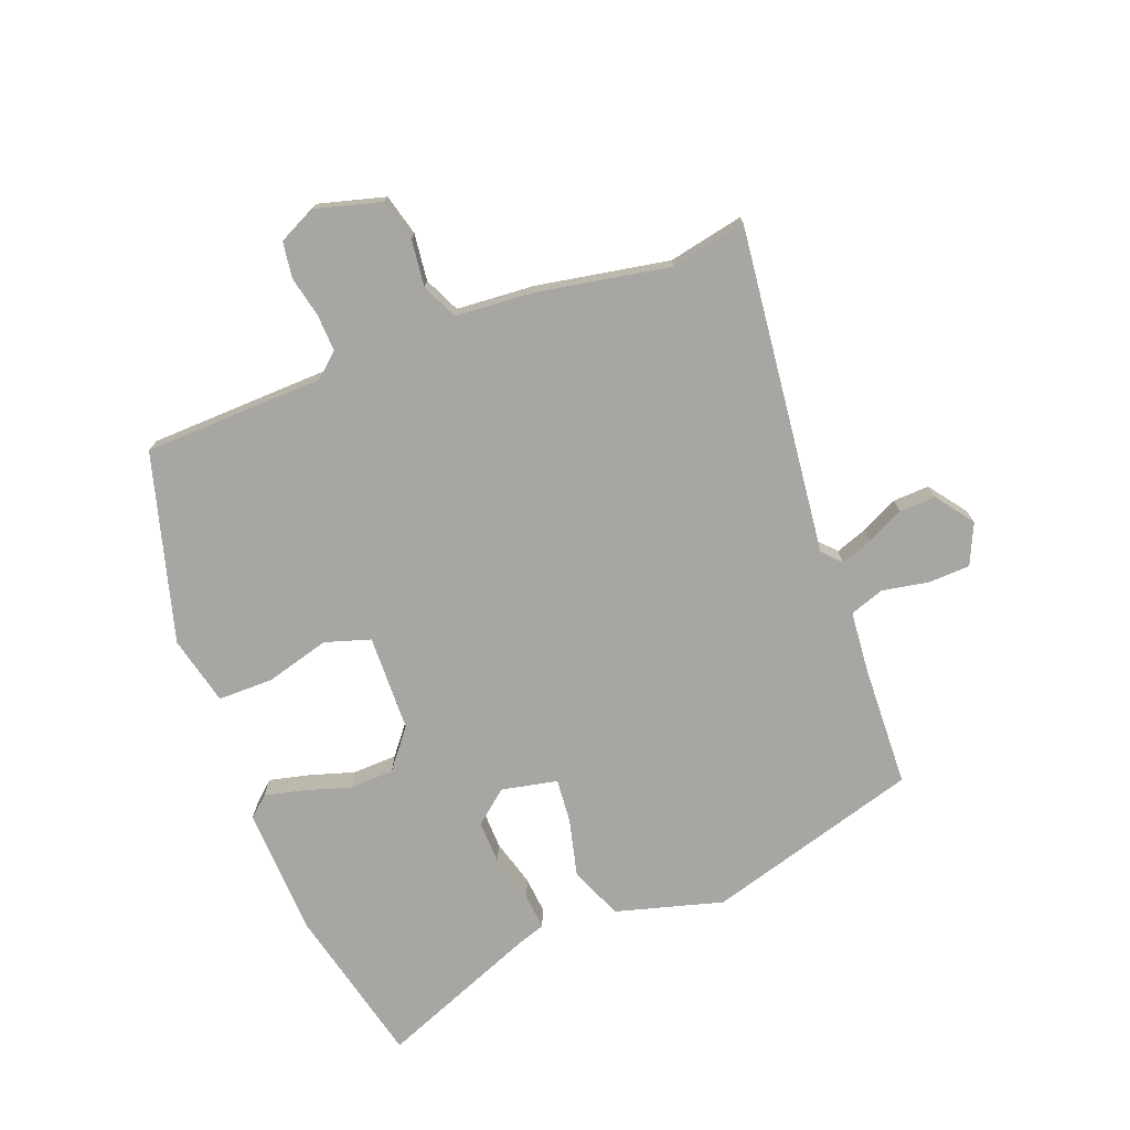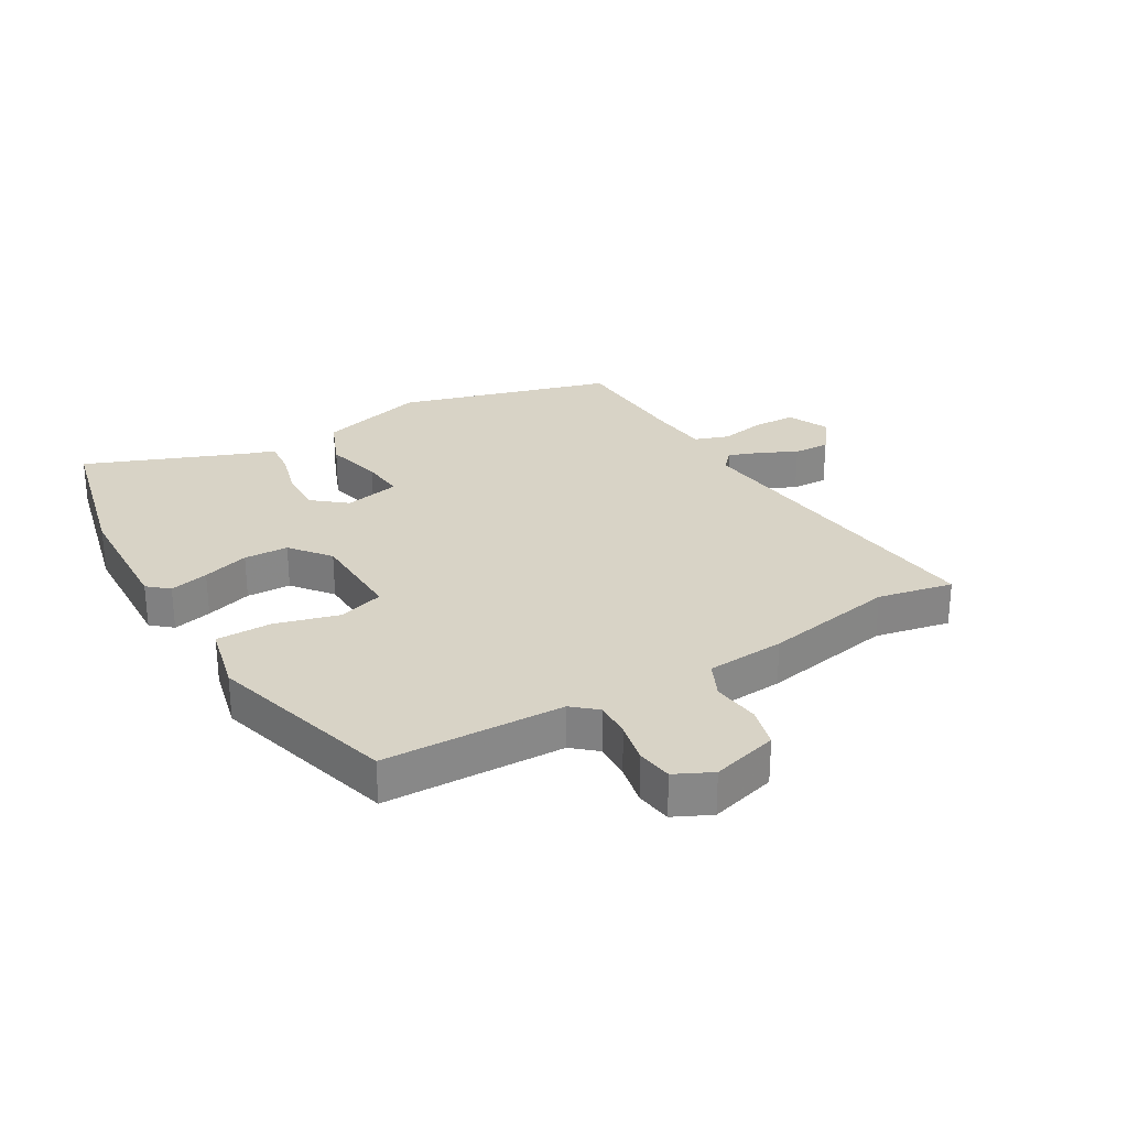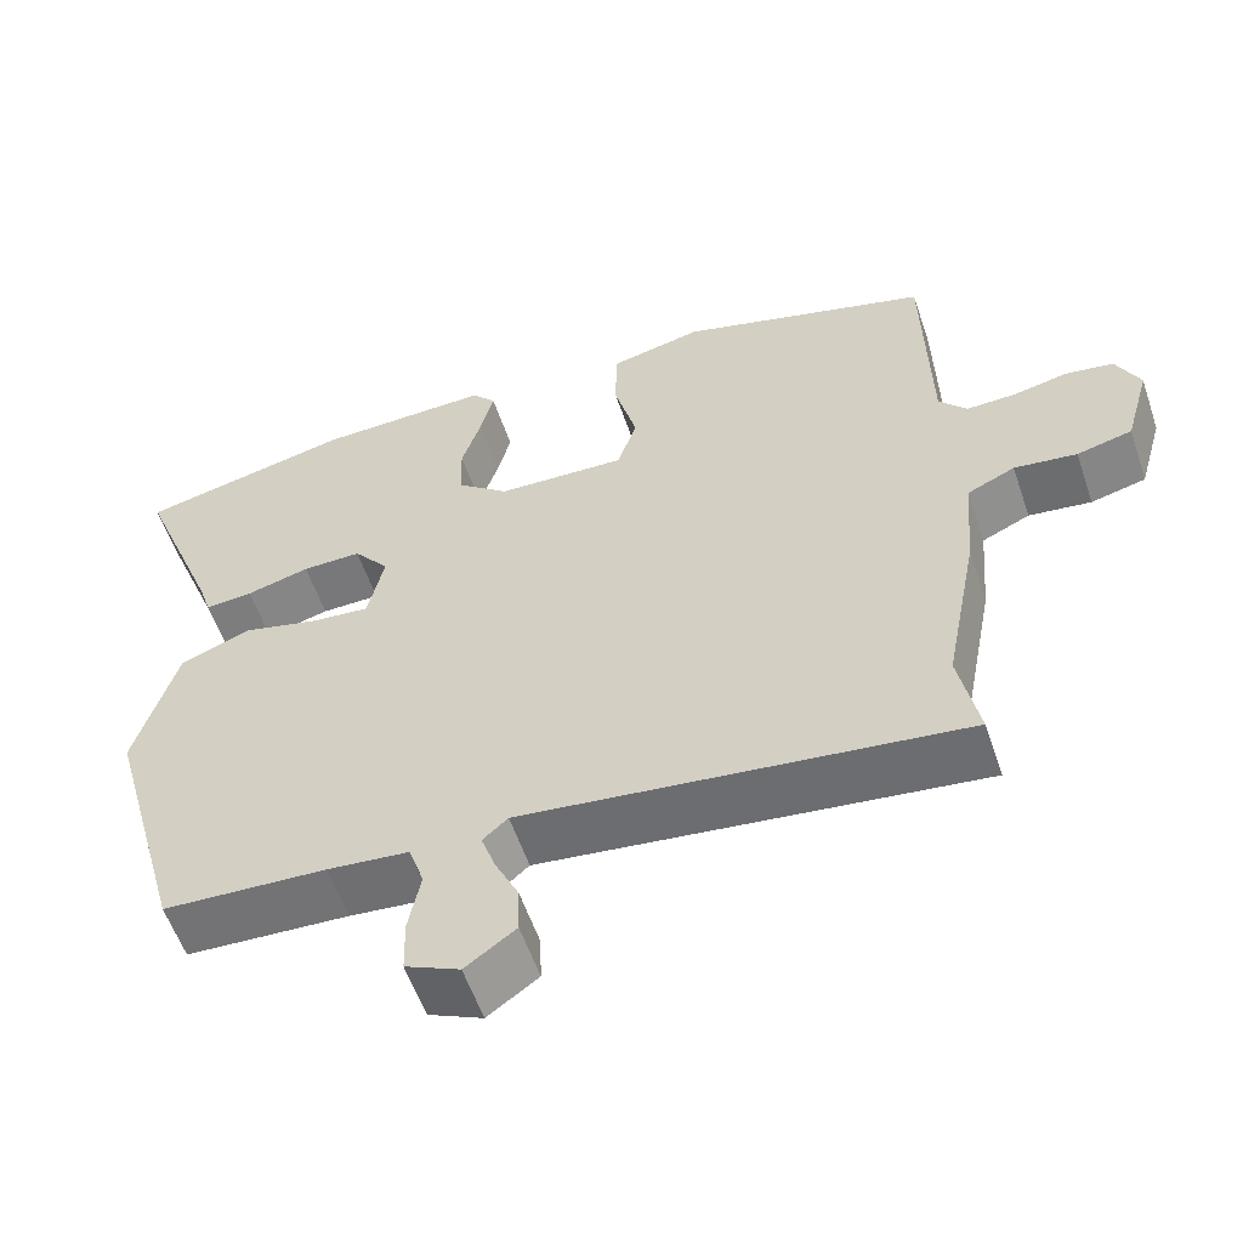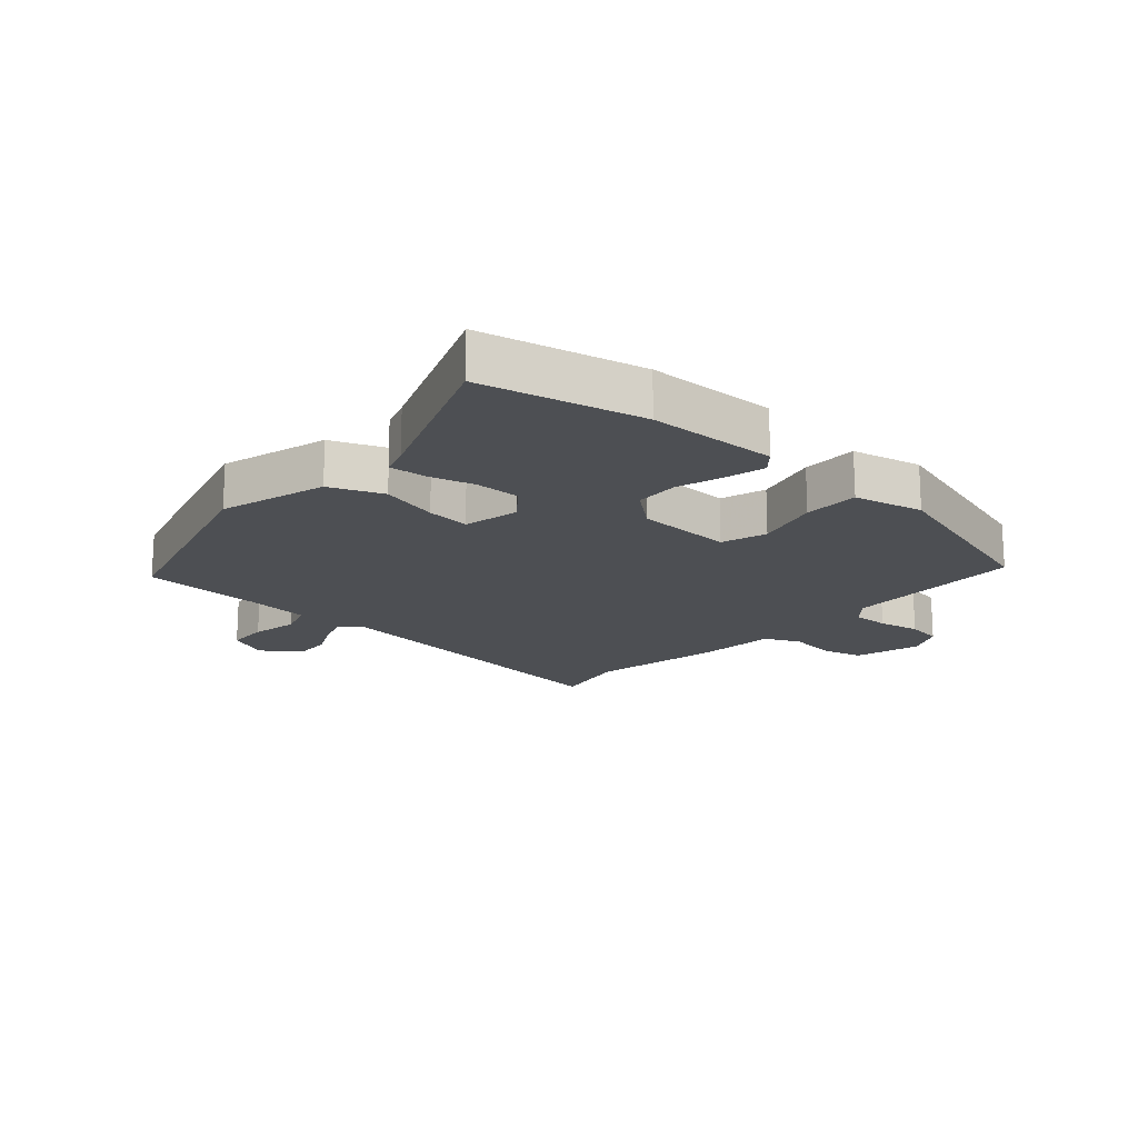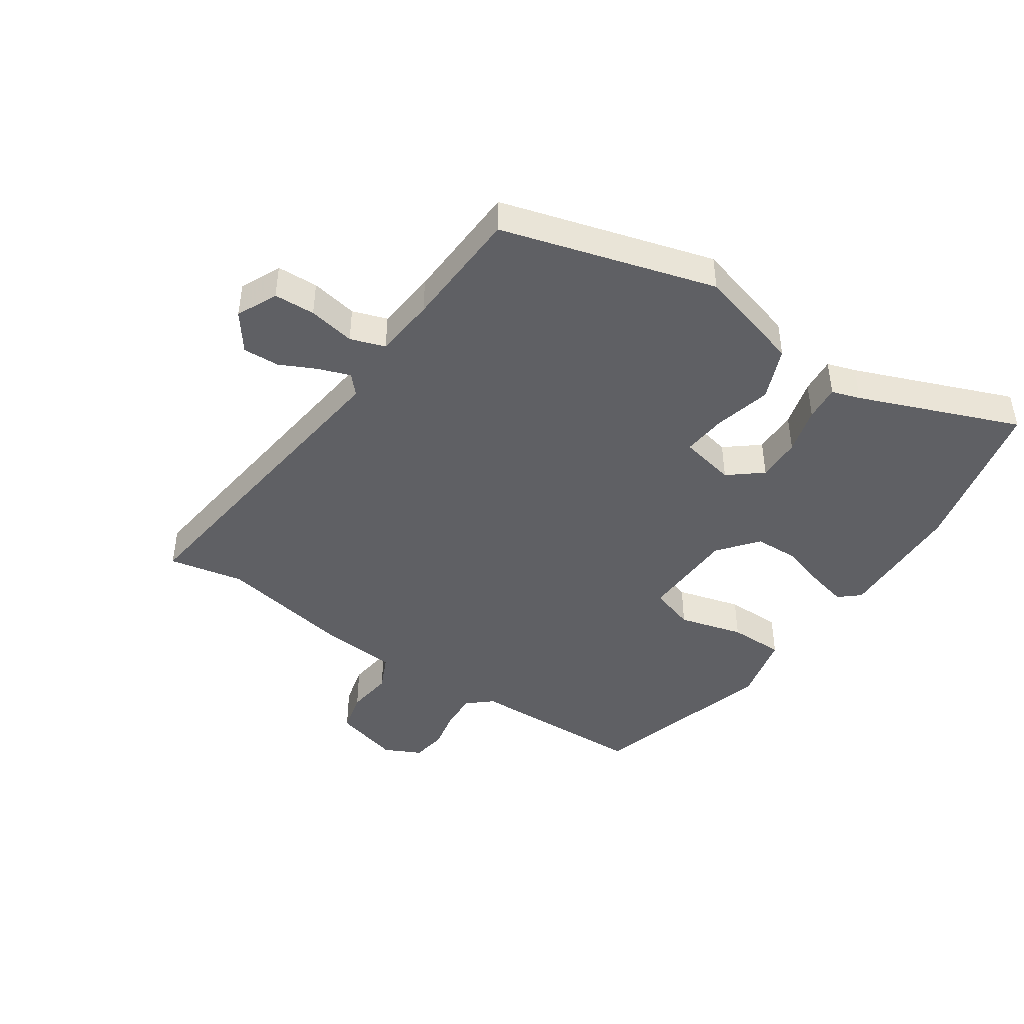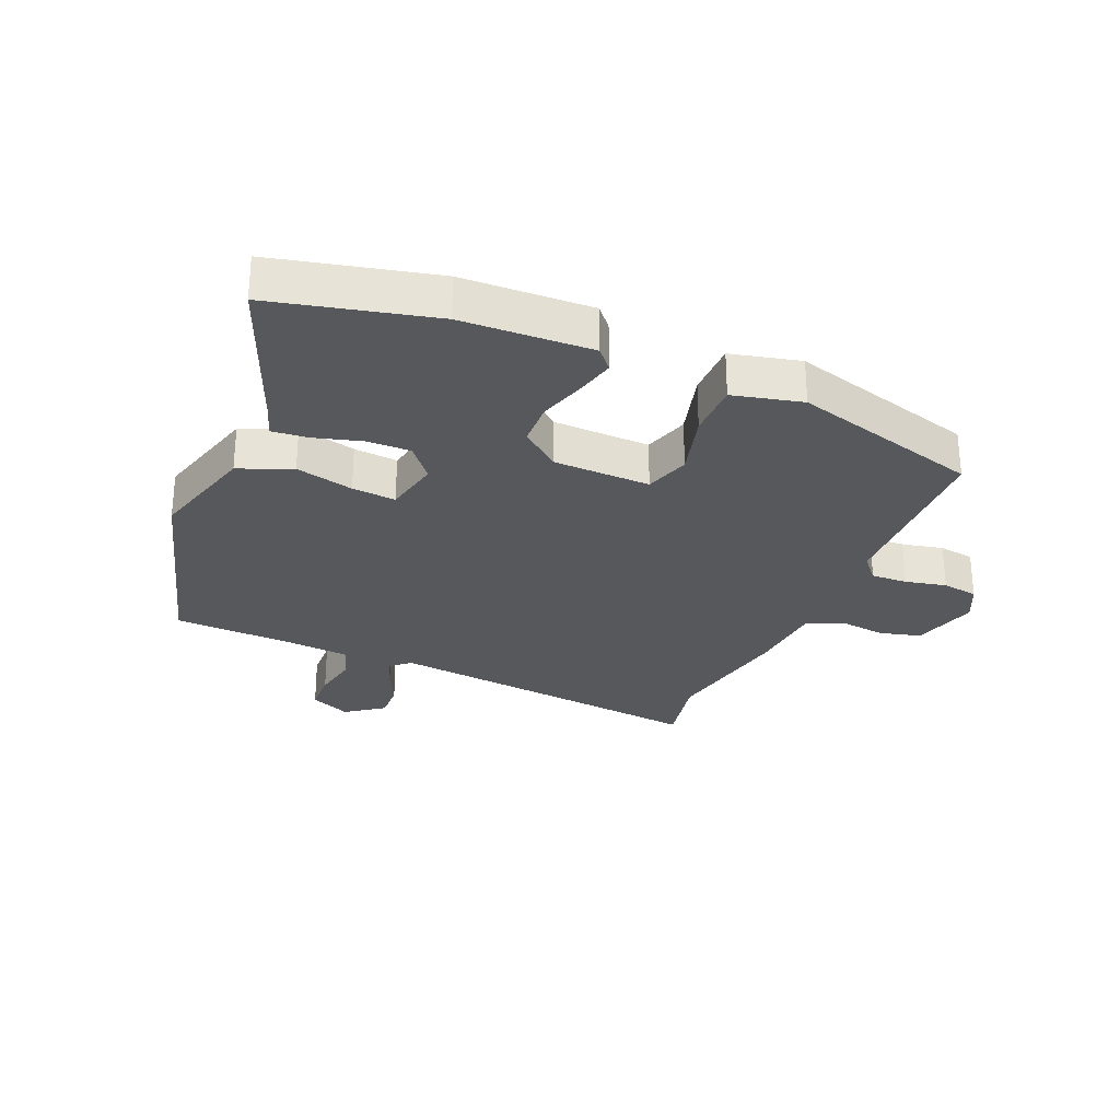
<metadata>
{"format":"obj","ext":"obj","renderer":"f3d","projection":"perspective","resolution":1024,"background":"white","views":[{"elev":-74.3,"azim":111.5,"up":"+Y"},{"elev":28.0,"azim":60.1,"up":"+Y"},{"elev":-57.2,"azim":18.7,"up":"+Z"},{"elev":-17.5,"azim":-41.7,"up":"+Y"},{"elev":-44.2,"azim":-123.8,"up":"+Y"},{"elev":-28.2,"azim":-22.5,"up":"+Y"}]}
</metadata>
<code>
v 0.519 0.07 0.447
v 0.525 0.07 0.15
v 0.559 0.07 0.11
v 0.619 0.07 0.112
v 0.687 0.07 0.126
v 0.746 0.07 0.117
v 0.775 0.07 0.056
v 0.744 0.07 -0.053
v 0.676 0.07 -0.07
v 0.599 0.07 -0.06
v 0.54 0.07 -0.087
v 0.529 0.07 -0.216
v 0.487 0.07 -0.433
v 0.511 0.07 -0.557
v -0.029 0.07 -0.49
v -0.06 0.07 -0.518
v -0.042 0.07 -0.57
v -0.013 0.07 -0.631
v -0.011 0.07 -0.691
v -0.073 0.07 -0.736
v -0.14 0.07 -0.705
v -0.142 0.07 -0.637
v -0.127 0.07 -0.56
v -0.146 0.07 -0.503
v -0.247 0.07 -0.493
v -0.448 0.07 -0.483
v -0.546 0.07 -0.131
v -0.495 0.07 0.045
v -0.408 0.07 0.08
v -0.313 0.07 0.056
v -0.241 0.07 0.049
v -0.221 0.07 0.141
v -0.265 0.07 0.196
v -0.338 0.07 0.195
v -0.416 0.07 0.174
v -0.475 0.07 0.169
v -0.49 0.07 0.216
v -0.592 0.07 0.479
v -0.328 0.07 0.539
v -0.115 0.07 0.545
v -0.086 0.07 0.511
v -0.102 0.07 0.447
v -0.126 0.07 0.371
v -0.124 0.07 0.298
v -0.06 0.07 0.246
v 0.099 0.07 0.24
v 0.123 0.07 0.314
v 0.095 0.07 0.42
v 0.096 0.07 0.511
v 0.21 0.07 0.537
v 0.519 0 0.447
v 0.525 0 0.15
v 0.559 0 0.11
v 0.619 0 0.112
v 0.687 0 0.126
v 0.746 0 0.117
v 0.775 0 0.056
v 0.744 0 -0.053
v 0.676 0 -0.07
v 0.599 0 -0.06
v 0.54 0 -0.087
v 0.529 0 -0.216
v 0.487 0 -0.433
v 0.511 0 -0.557
v -0.029 0 -0.49
v -0.06 0 -0.518
v -0.042 0 -0.57
v -0.013 0 -0.631
v -0.011 0 -0.691
v -0.073 0 -0.736
v -0.14 0 -0.705
v -0.142 0 -0.637
v -0.127 0 -0.56
v -0.146 0 -0.503
v -0.247 0 -0.493
v -0.448 0 -0.483
v -0.546 0 -0.131
v -0.495 0 0.045
v -0.408 0 0.08
v -0.313 0 0.056
v -0.241 0 0.049
v -0.221 0 0.141
v -0.265 0 0.196
v -0.338 0 0.195
v -0.416 0 0.174
v -0.475 0 0.169
v -0.49 0 0.216
v -0.592 0 0.479
v -0.328 0 0.539
v -0.115 0 0.545
v -0.086 0 0.511
v -0.102 0 0.447
v -0.126 0 0.371
v -0.124 0 0.298
v -0.06 0 0.246
v 0.099 0 0.24
v 0.123 0 0.314
v 0.095 0 0.42
v 0.096 0 0.511
v 0.21 0 0.537
f 47 48 49 50
f 46 47 50 1
f 40 41 42 43
f 38 39 40 43
f 37 38 43 44
f 34 35 36 37
f 33 34 37 44
f 32 33 44 45
f 27 28 29 30
f 25 26 27 30
f 24 25 30 31
f 23 24 31 32
f 21 22 23
f 20 21 23
f 17 18 19 20
f 16 17 20 23
f 15 16 23 32
f 13 14 15 32
f 11 12 13 32
f 7 8 9 10
f 4 5 6 7
f 3 4 7 10
f 2 3 10 11
f 46 1 2
f 32 45 46
f 2 11 32 46
f 100 99 98 97
f 51 100 97 96
f 93 92 91 90
f 93 90 89 88
f 94 93 88 87
f 87 86 85 84
f 94 87 84 83
f 95 94 83 82
f 80 79 78 77
f 80 77 76 75
f 81 80 75 74
f 82 81 74 73
f 73 72 71
f 73 71 70
f 70 69 68 67
f 73 70 67 66
f 82 73 66 65
f 82 65 64 63
f 82 63 62 61
f 60 59 58 57
f 57 56 55 54
f 60 57 54 53
f 61 60 53 52
f 52 51 96
f 96 95 82
f 96 82 61 52
f 1 51 52 2
f 2 52 53 3
f 3 53 54 4
f 4 54 55 5
f 5 55 56 6
f 6 56 57 7
f 7 57 58 8
f 8 58 59 9
f 9 59 60 10
f 10 60 61 11
f 11 61 62 12
f 12 62 63 13
f 13 63 64 14
f 14 64 65 15
f 15 65 66 16
f 16 66 67 17
f 17 67 68 18
f 18 68 69 19
f 19 69 70 20
f 20 70 71 21
f 21 71 72 22
f 22 72 73 23
f 23 73 74 24
f 24 74 75 25
f 25 75 76 26
f 26 76 77 27
f 27 77 78 28
f 28 78 79 29
f 29 79 80 30
f 30 80 81 31
f 31 81 82 32
f 32 82 83 33
f 33 83 84 34
f 34 84 85 35
f 35 85 86 36
f 36 86 87 37
f 37 87 88 38
f 38 88 89 39
f 39 89 90 40
f 40 90 91 41
f 41 91 92 42
f 42 92 93 43
f 43 93 94 44
f 44 94 95 45
f 45 95 96 46
f 46 96 97 47
f 47 97 98 48
f 48 98 99 49
f 49 99 100 50
f 50 100 51 1

</code>
